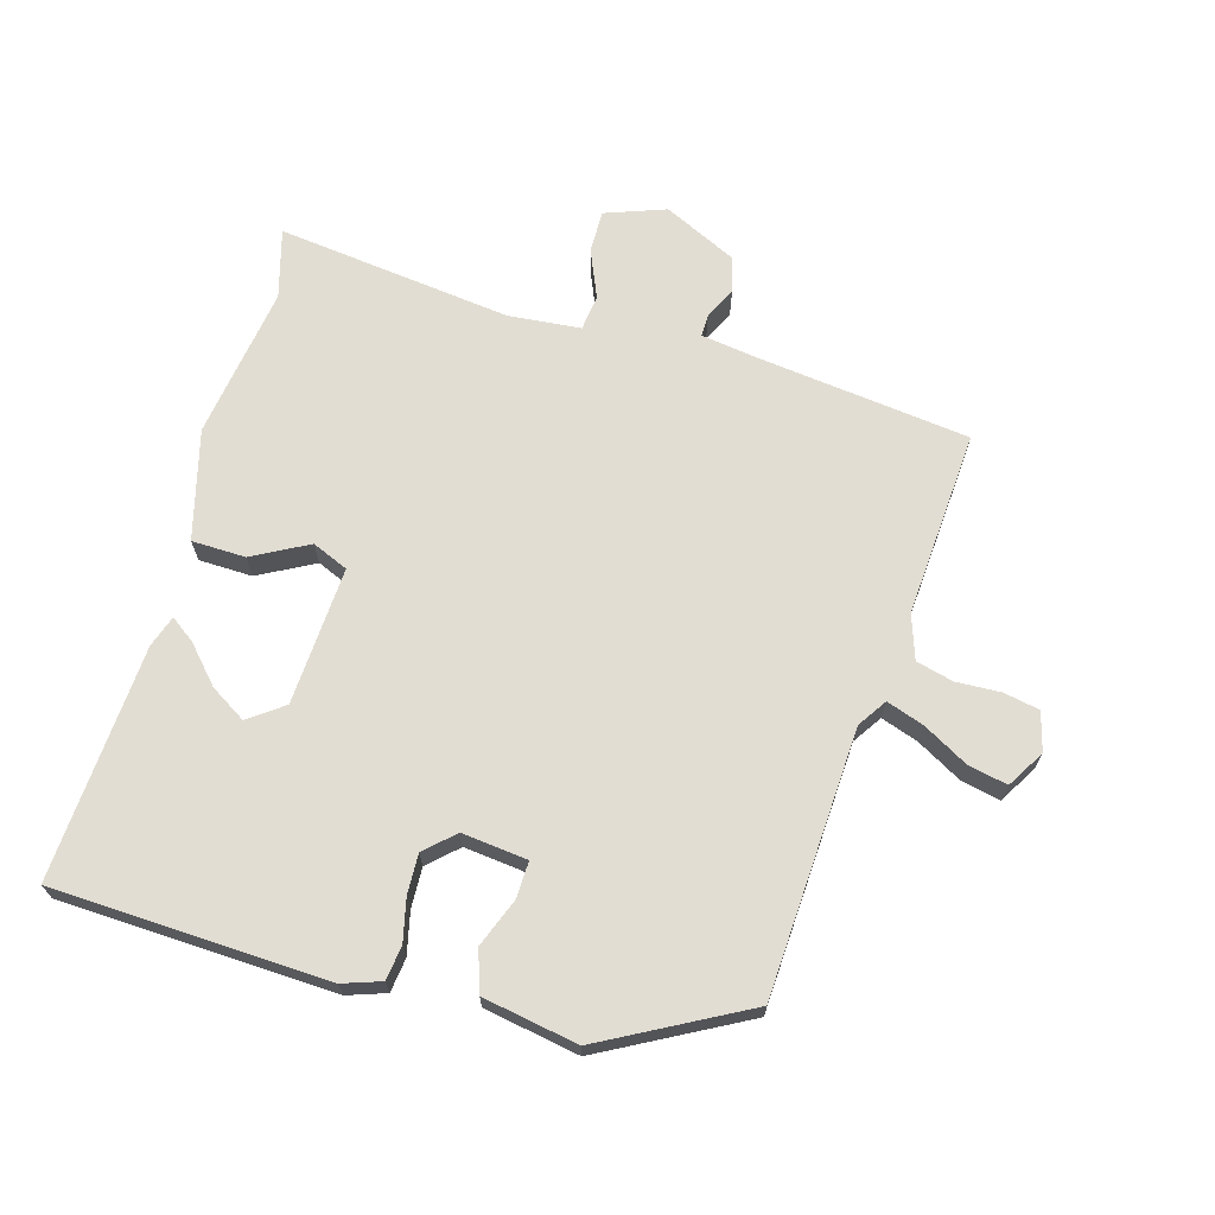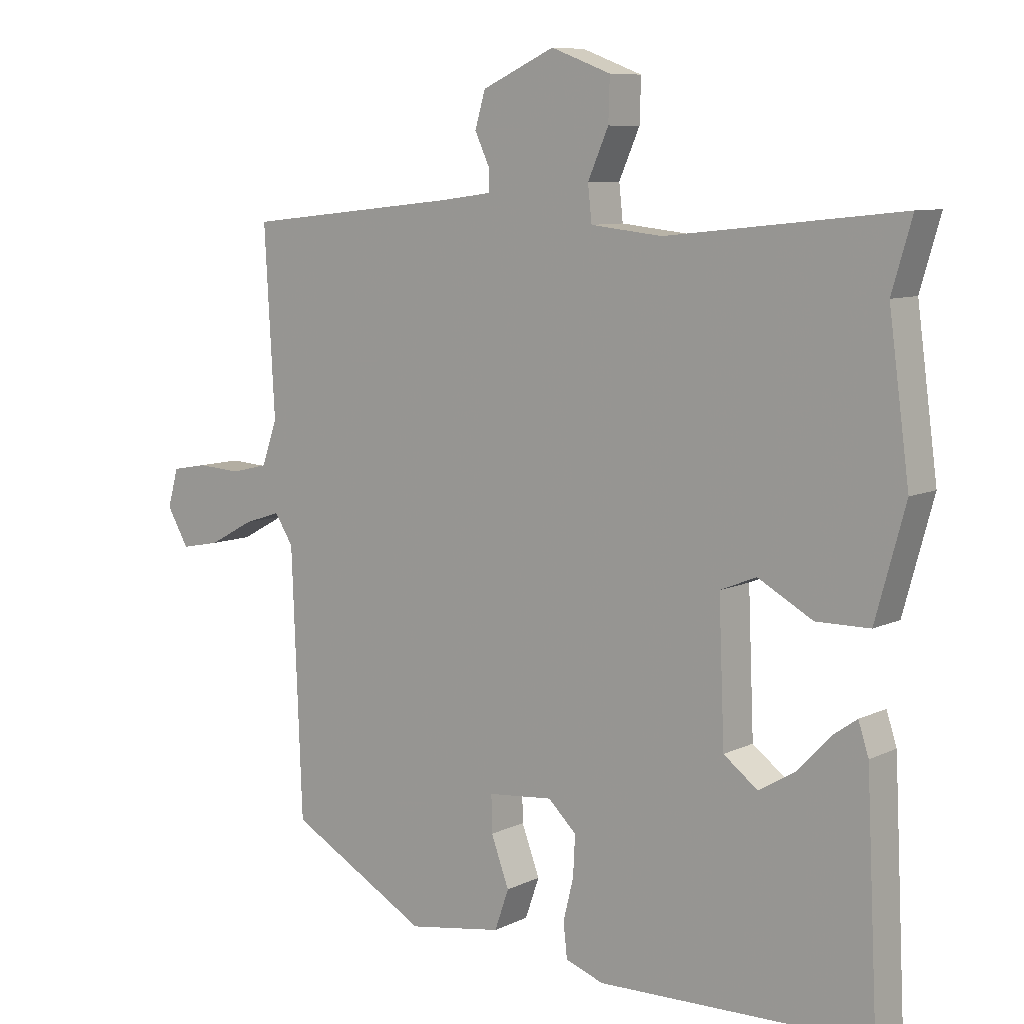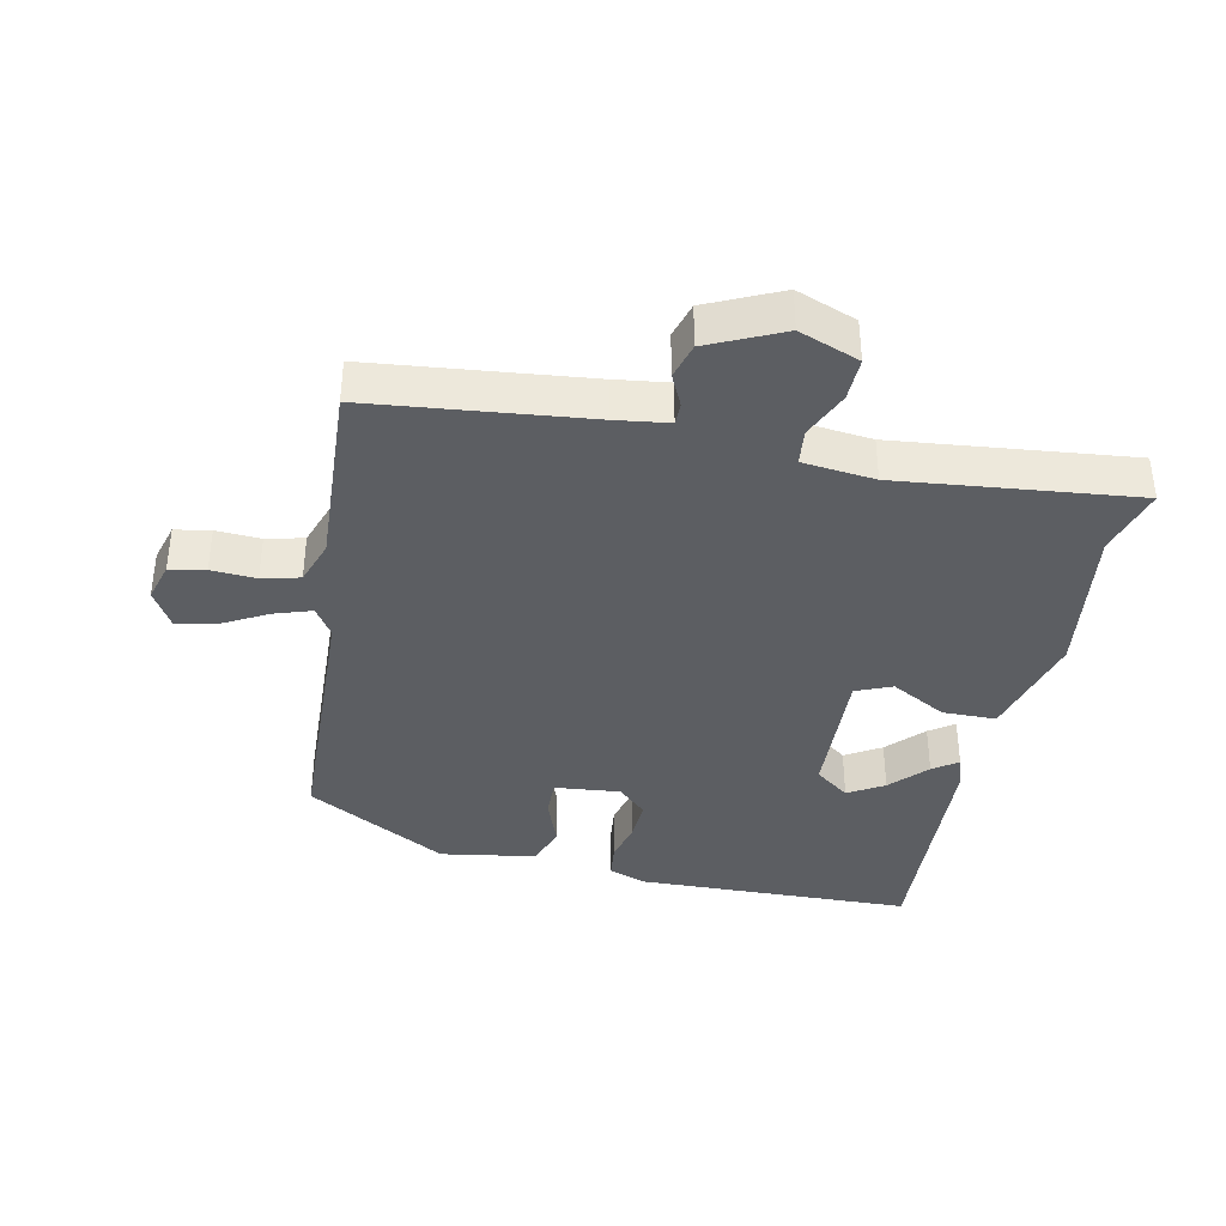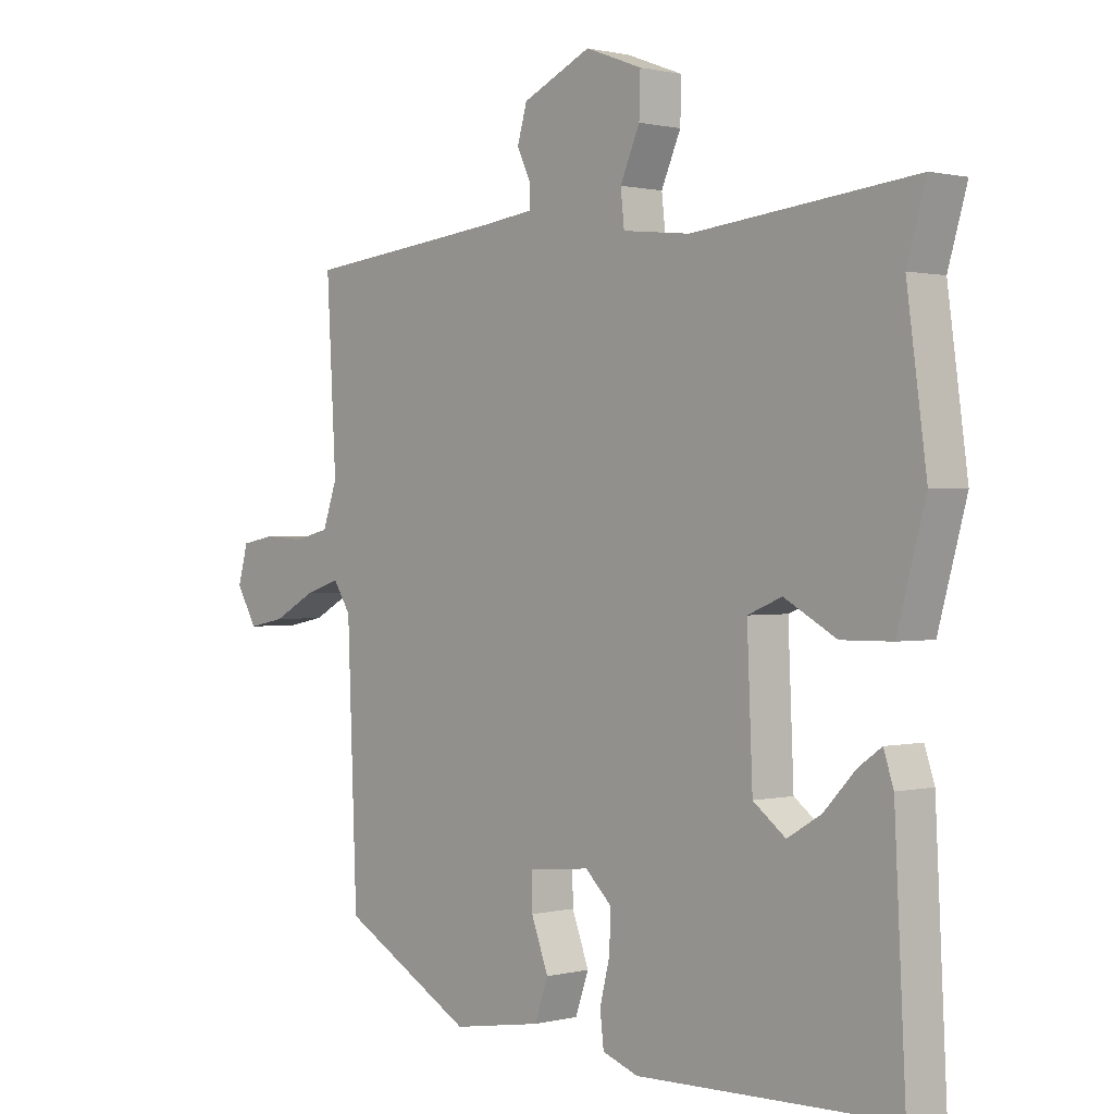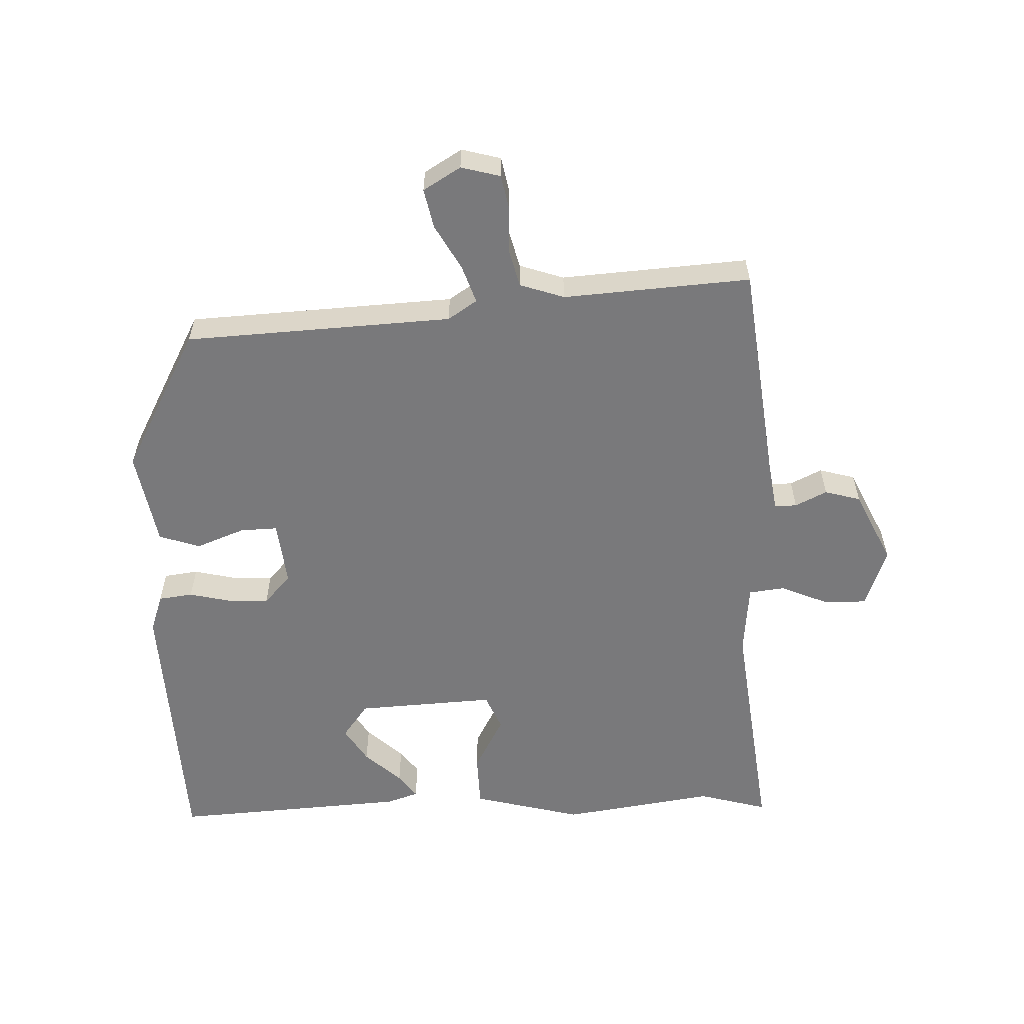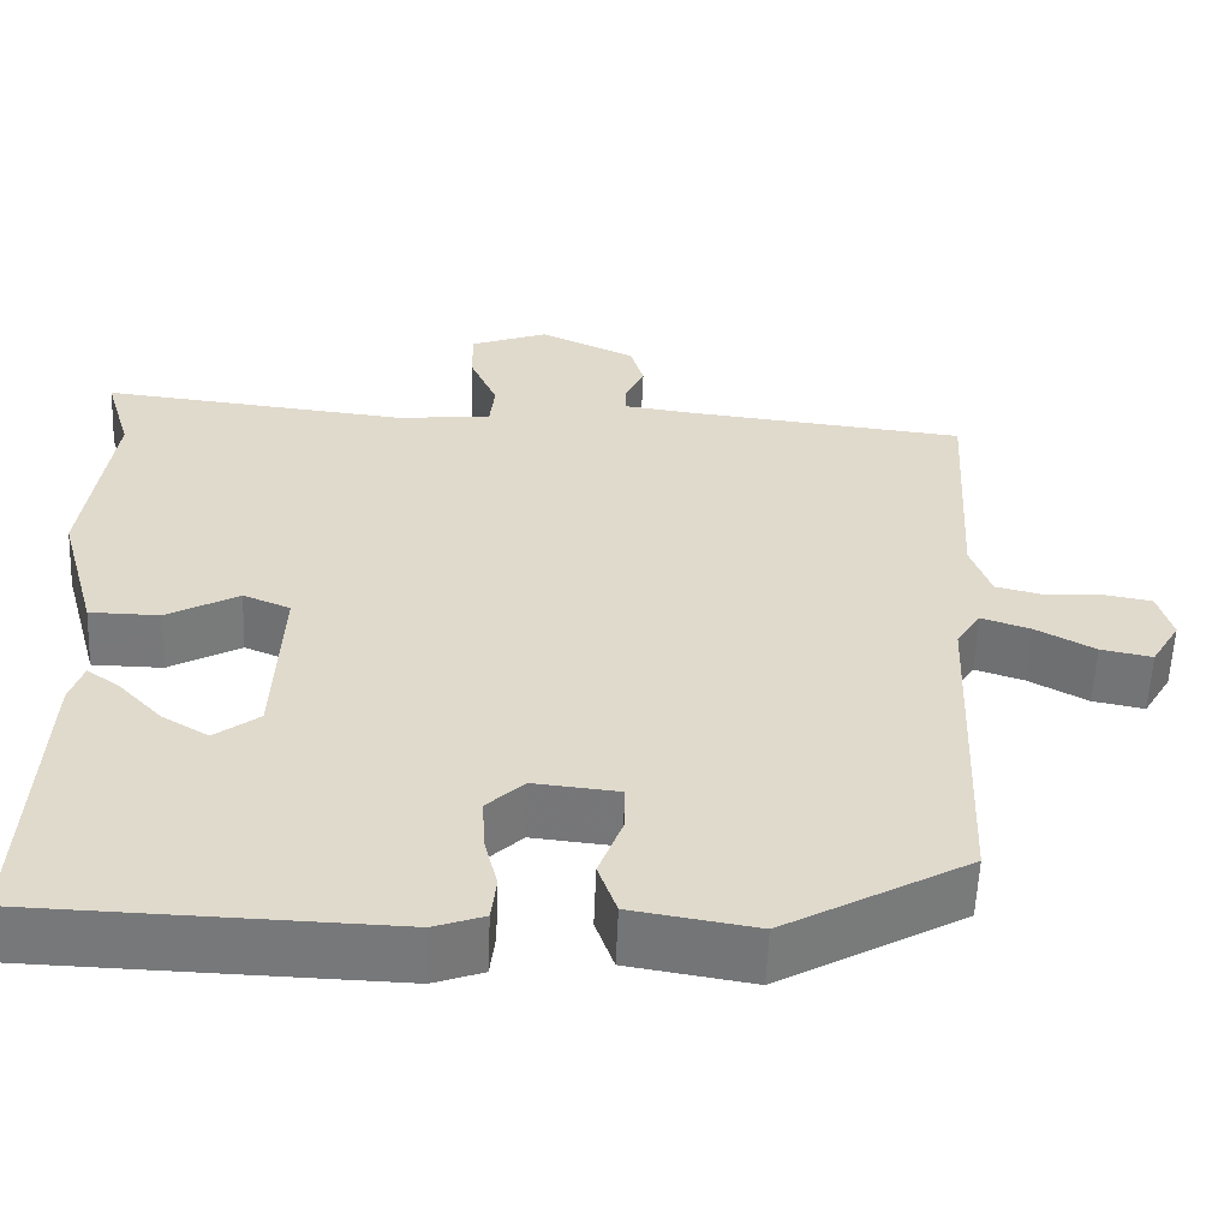
<metadata>
{"format":"obj","ext":"obj","renderer":"f3d","projection":"perspective","resolution":1024,"background":"white","views":[{"elev":68.3,"azim":-163.2,"up":"+Y"},{"elev":8.5,"azim":38.0,"up":"+Z"},{"elev":-38.2,"azim":-11.8,"up":"+Y"},{"elev":0.8,"azim":47.6,"up":"+Z"},{"elev":-57.9,"azim":-87.2,"up":"+Y"},{"elev":-57.5,"azim":177.7,"up":"+Z"}]}
</metadata>
<code>
v -0.489 0.07 -0.375
v -0.505 0.07 0.036
v -0.534 0.07 0.081
v -0.592 0.07 0.062
v -0.662 0.07 0.024
v -0.723 0.07 0.012
v -0.757 0.07 0.07
v -0.74 0.07 0.13
v -0.685 0.07 0.14
v -0.616 0.07 0.136
v -0.558 0.07 0.15
v -0.534 0.07 0.218
v -0.55 0.07 0.506
v -0.216 0.07 0.542
v -0.134 0.07 0.553
v -0.134 0.07 0.587
v -0.157 0.07 0.636
v -0.141 0.07 0.691
v -0.028 0.07 0.743
v 0.065 0.07 0.708
v 0.063 0.07 0.642
v 0.031 0.07 0.569
v 0.037 0.07 0.514
v 0.148 0.07 0.502
v 0.512 0.07 0.541
v 0.481 0.07 0.435
v 0.513 0.07 0.198
v 0.467 0.07 0.03
v 0.384 0.07 0.029
v 0.299 0.07 0.076
v 0.243 0.07 0.053
v 0.252 0.07 -0.161
v 0.305 0.07 -0.201
v 0.36 0.07 -0.168
v 0.412 0.07 -0.113
v 0.45 0.07 -0.086
v 0.466 0.07 -0.135
v 0.484 0.07 -0.498
v 0.06 0.07 -0.51
v 0.001 0.07 -0.489
v -0.005 0.07 -0.436
v 0.011 0.07 -0.371
v 0.014 0.07 -0.309
v -0.03 0.07 -0.267
v -0.131 0.07 -0.277
v -0.13 0.07 -0.334
v -0.102 0.07 -0.409
v -0.124 0.07 -0.472
v -0.271 0.07 -0.496
v -0.489 0 -0.375
v -0.505 0 0.036
v -0.534 0 0.081
v -0.592 0 0.062
v -0.662 0 0.024
v -0.723 0 0.012
v -0.757 0 0.07
v -0.74 0 0.13
v -0.685 0 0.14
v -0.616 0 0.136
v -0.558 0 0.15
v -0.534 0 0.218
v -0.55 0 0.506
v -0.216 0 0.542
v -0.134 0 0.553
v -0.134 0 0.587
v -0.157 0 0.636
v -0.141 0 0.691
v -0.028 0 0.743
v 0.065 0 0.708
v 0.063 0 0.642
v 0.031 0 0.569
v 0.037 0 0.514
v 0.148 0 0.502
v 0.512 0 0.541
v 0.481 0 0.435
v 0.513 0 0.198
v 0.467 0 0.03
v 0.384 0 0.029
v 0.299 0 0.076
v 0.243 0 0.053
v 0.252 0 -0.161
v 0.305 0 -0.201
v 0.36 0 -0.168
v 0.412 0 -0.113
v 0.45 0 -0.086
v 0.466 0 -0.135
v 0.484 0 -0.498
v 0.06 0 -0.51
v 0.001 0 -0.489
v -0.005 0 -0.436
v 0.011 0 -0.371
v 0.014 0 -0.309
v -0.03 0 -0.267
v -0.131 0 -0.277
v -0.13 0 -0.334
v -0.102 0 -0.409
v -0.124 0 -0.472
v -0.271 0 -0.496
f 49 1 2
f 48 49 2
f 47 48 2
f 46 47 2
f 45 46 2 3
f 44 45 3
f 40 41 42
f 39 40 42
f 38 39 42
f 37 38 42
f 34 35 36 37
f 33 34 37
f 33 37 42
f 32 33 42 43
f 28 29 30
f 27 28 30
f 26 27 30
f 26 30 31
f 25 26 31
f 24 25 31
f 32 43 44
f 31 32 44
f 24 31 44
f 23 24 44
f 20 21 22
f 19 20 22
f 18 19 22
f 17 18 22
f 16 17 22
f 12 13 14
f 11 12 14 15
f 8 9 10
f 7 8 10
f 6 7 10
f 5 6 10
f 4 5 10
f 3 4 10 11
f 44 3 11 15
f 22 23 44
f 16 22 44
f 15 16 44
f 51 50 98
f 51 98 97
f 51 97 96
f 51 96 95
f 52 51 95 94
f 52 94 93
f 91 90 89
f 91 89 88
f 91 88 87
f 91 87 86
f 86 85 84 83
f 86 83 82
f 91 86 82
f 92 91 82 81
f 79 78 77
f 79 77 76
f 79 76 75
f 80 79 75
f 80 75 74
f 80 74 73
f 93 92 81
f 93 81 80
f 93 80 73
f 93 73 72
f 71 70 69
f 71 69 68
f 71 68 67
f 71 67 66
f 71 66 65
f 63 62 61
f 64 63 61 60
f 59 58 57
f 59 57 56
f 59 56 55
f 59 55 54
f 59 54 53
f 60 59 53 52
f 64 60 52 93
f 93 72 71
f 93 71 65
f 93 65 64
f 1 50 51 2
f 2 51 52 3
f 3 52 53 4
f 4 53 54 5
f 5 54 55 6
f 6 55 56 7
f 7 56 57 8
f 8 57 58 9
f 9 58 59 10
f 10 59 60 11
f 11 60 61 12
f 12 61 62 13
f 13 62 63 14
f 14 63 64 15
f 15 64 65 16
f 16 65 66 17
f 17 66 67 18
f 18 67 68 19
f 19 68 69 20
f 20 69 70 21
f 21 70 71 22
f 22 71 72 23
f 23 72 73 24
f 24 73 74 25
f 25 74 75 26
f 26 75 76 27
f 27 76 77 28
f 28 77 78 29
f 29 78 79 30
f 30 79 80 31
f 31 80 81 32
f 32 81 82 33
f 33 82 83 34
f 34 83 84 35
f 35 84 85 36
f 36 85 86 37
f 37 86 87 38
f 38 87 88 39
f 39 88 89 40
f 40 89 90 41
f 41 90 91 42
f 42 91 92 43
f 43 92 93 44
f 44 93 94 45
f 45 94 95 46
f 46 95 96 47
f 47 96 97 48
f 48 97 98 49
f 49 98 50 1

</code>
